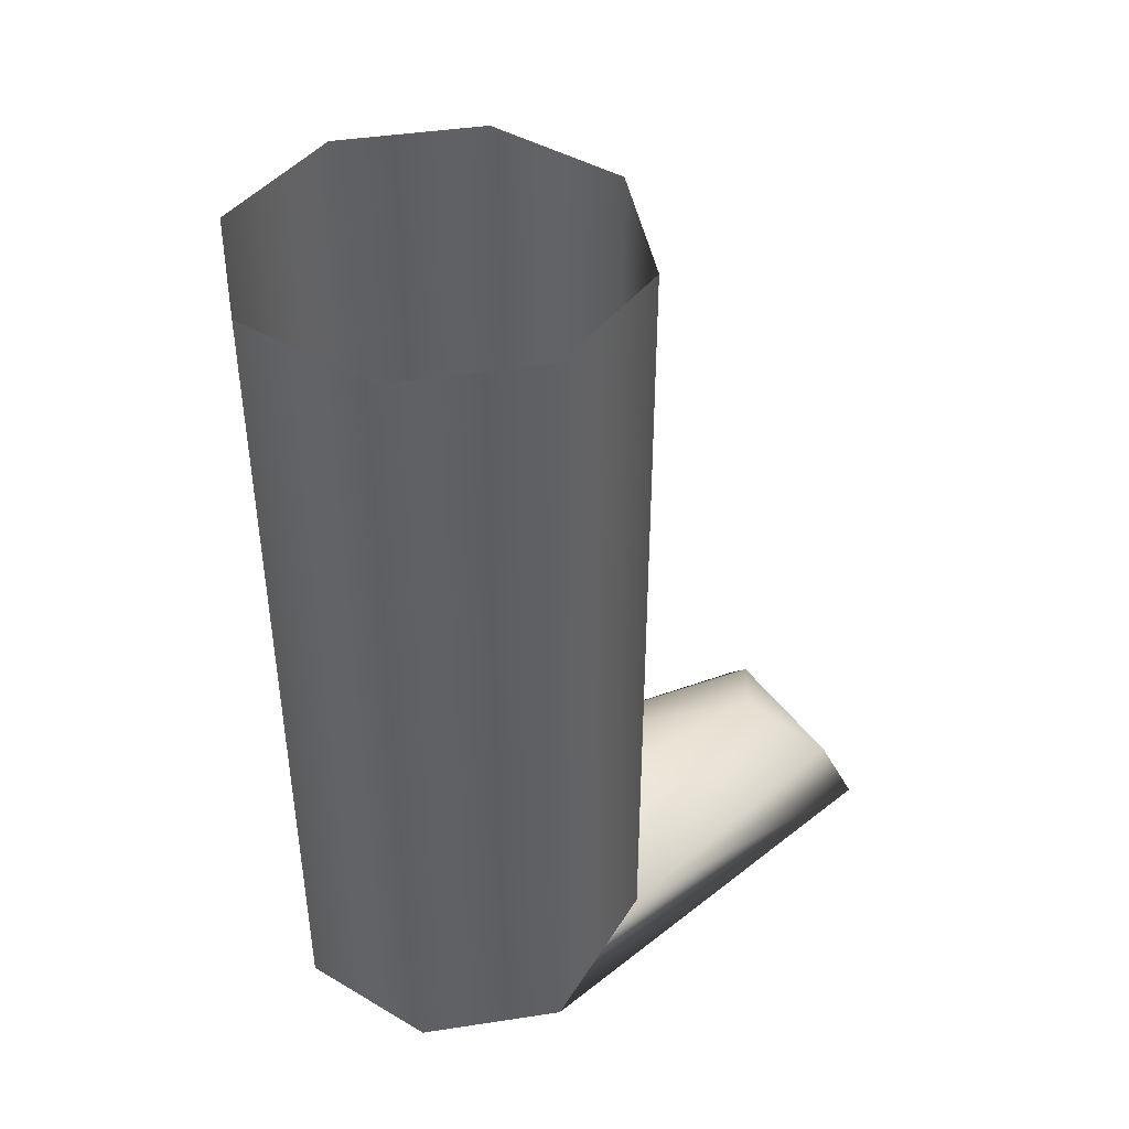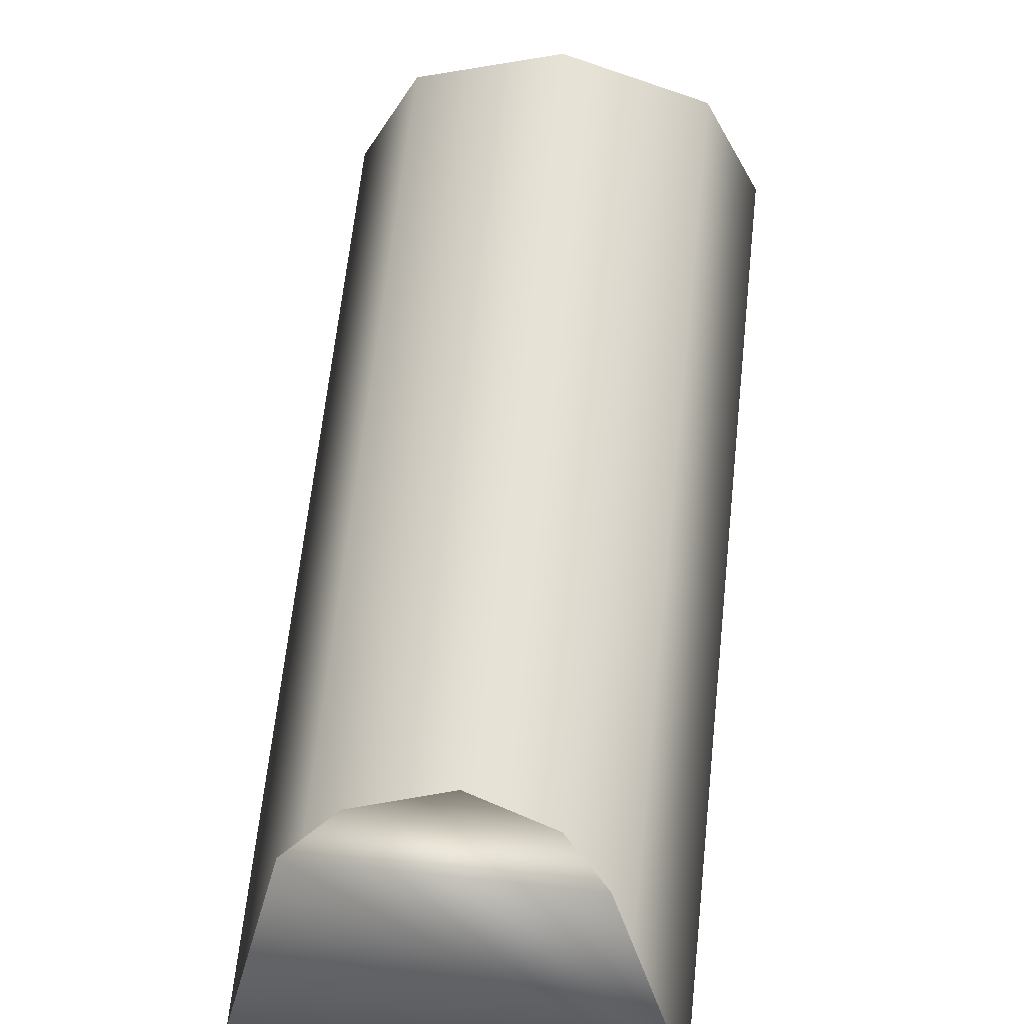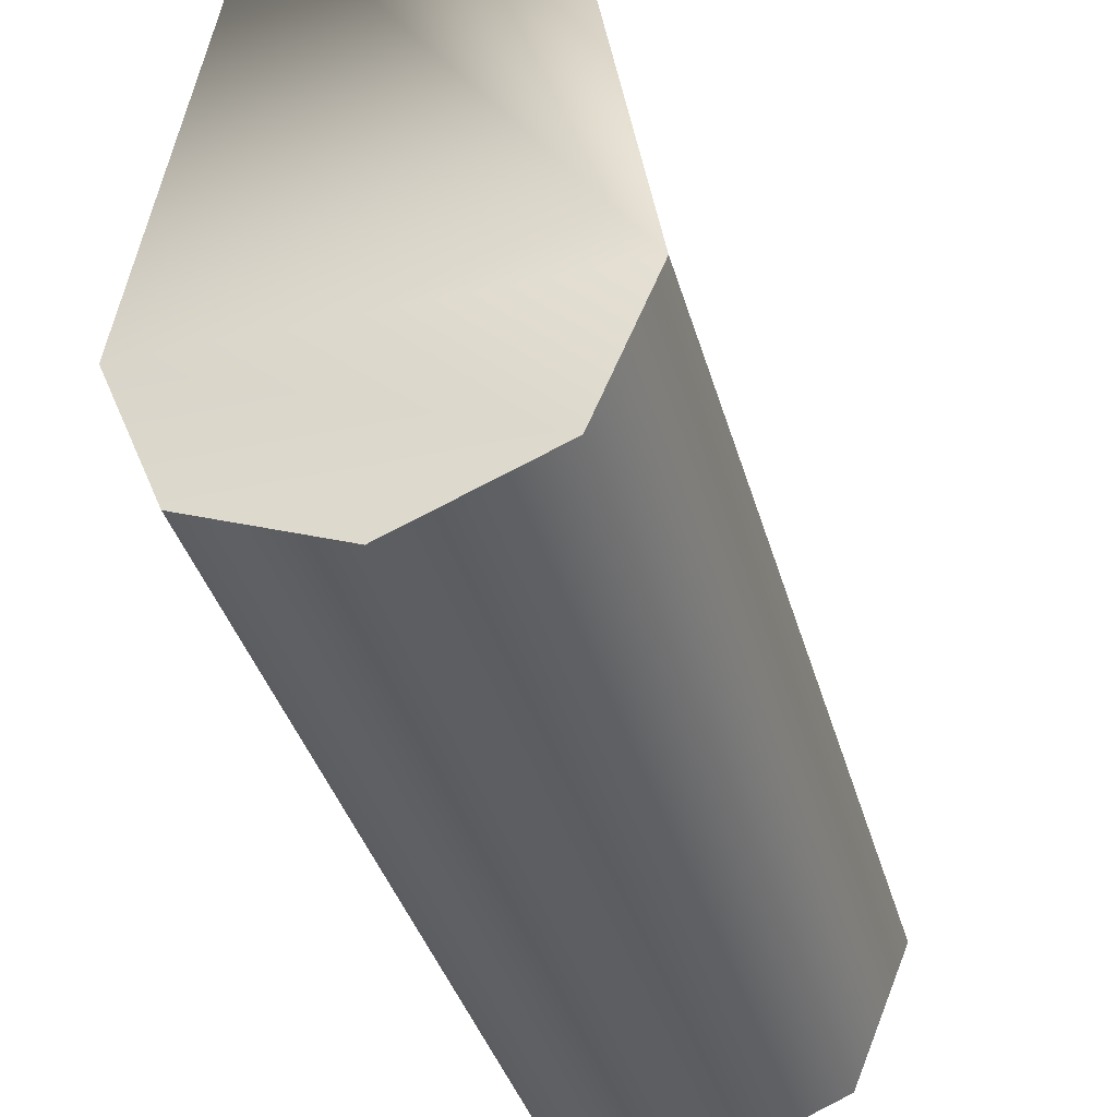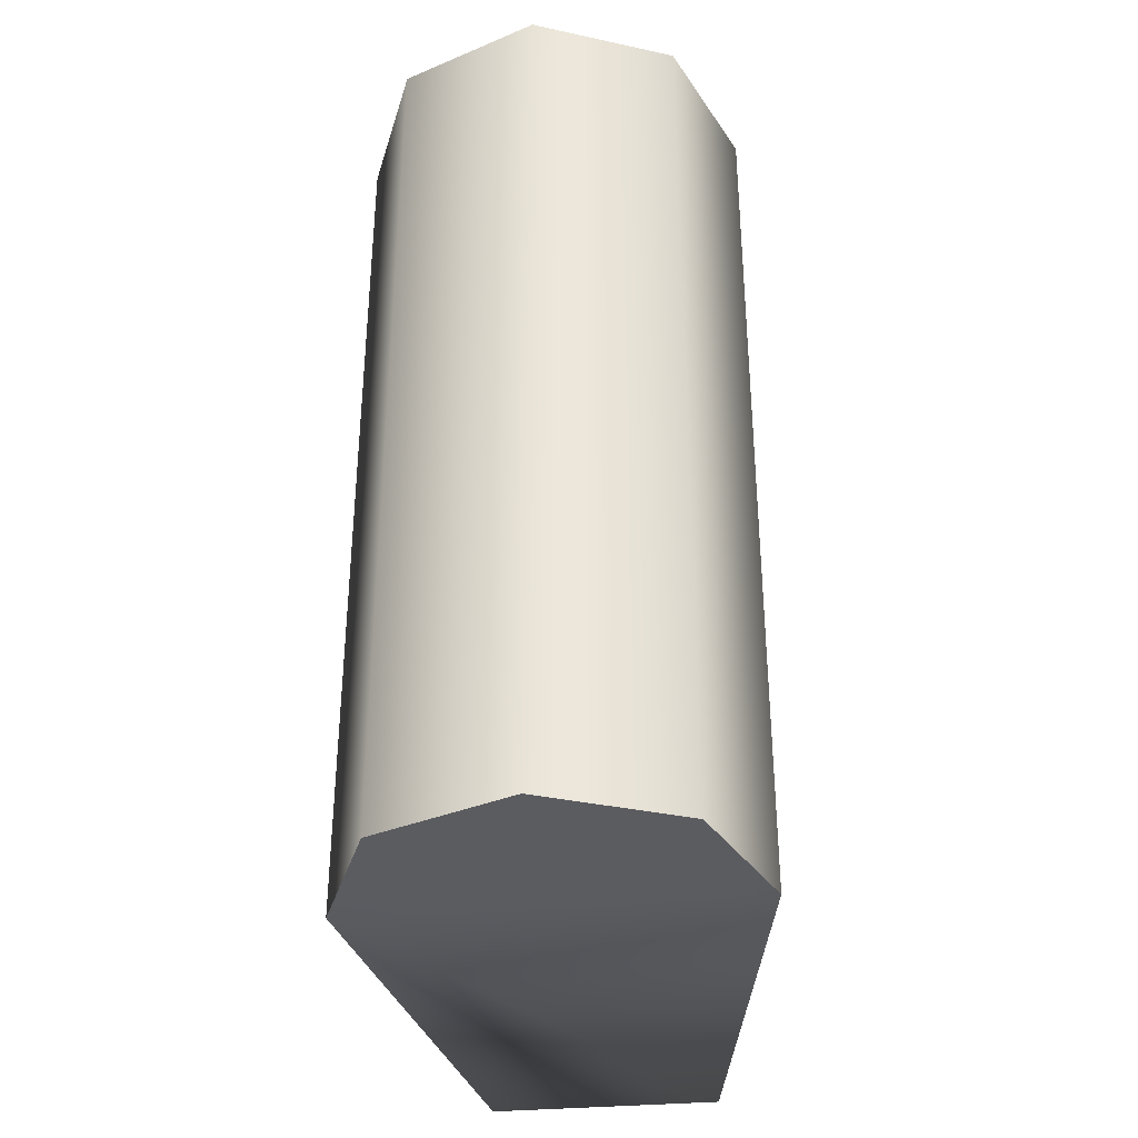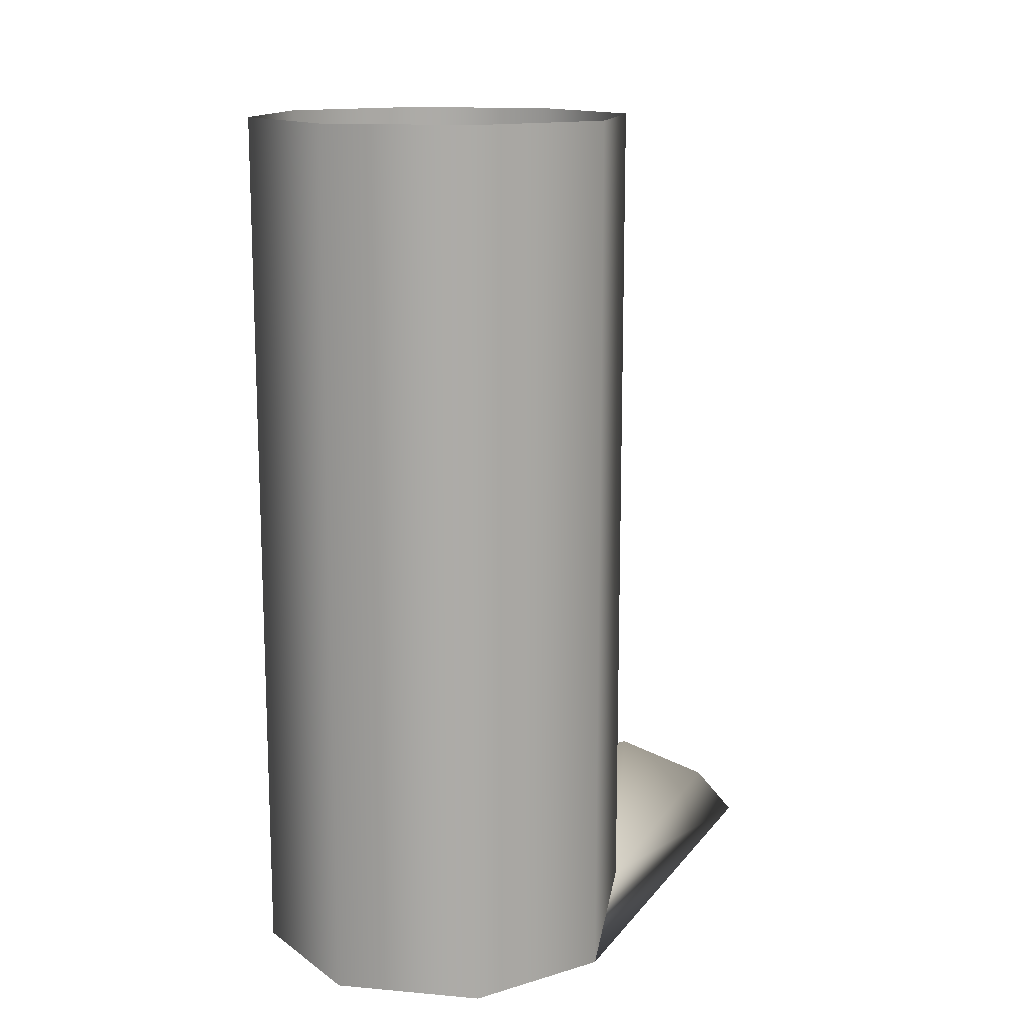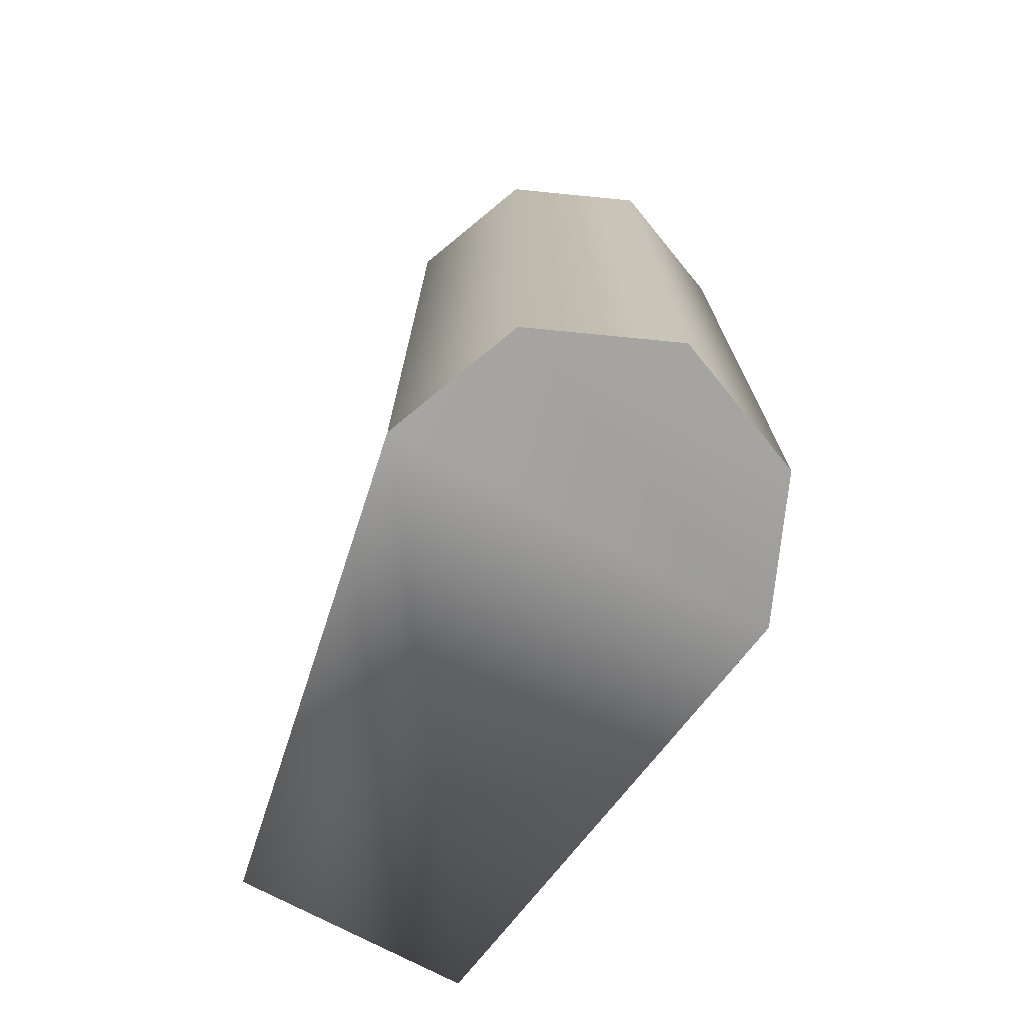
<metadata>
{"format":"obj","ext":"obj","renderer":"f3d","projection":"perspective","resolution":1024,"background":"white","views":[{"elev":43.3,"azim":-122.7,"up":"+Y"},{"elev":63.7,"azim":6.1,"up":"+Z"},{"elev":-38.2,"azim":15.4,"up":"+Z"},{"elev":-35.3,"azim":-173.5,"up":"+Y"},{"elev":13.9,"azim":-146.2,"up":"+Y"},{"elev":-73.2,"azim":151.9,"up":"+Y"}]}
</metadata>
<code>
o Leg.Left_Cube.000
v 0.0545 -0.3 -0.0495
v 0.075 -0.3 0
v -0.0445 -0.3 -0.0495
v -0.02293 -0.2831 0.1594
v 0.03293 -0.2831 0.1594
v 0.005 -0.2674 0.1393
v -0.0364 -0.2989 0.1642
v 0.0464 -0.2989 0.1642
v 0.0545 -0.2859 0.0495
v 0.005 -0.3 -0.07
v -0.065 -0.3 -0
v 0.0545 -0.1557 -0.0495
v -0.065 -0.1557 -0
v 0.005 -0.1557 -0.07
v -0.0445 -0.1557 0.0495
v 0.0545 -0.1557 0.0495
v 0.005 -0.1557 0.07
v 0.075 -0.1557 0
v -0.0445 -0.1557 -0.0495
v 0.005 -0.2674 0.07
v -0.0445 -0.2862 0.0495
v 0.0545 0.01867 0.0495
v 0.075 0.01867 0
v 0.005 0.01867 0.07
v 0.0545 0.01867 -0.0495
v -0.0445 0.01867 0.0495
v -0.065 0.01867 -0
v 0.005 0.01867 -0.07
v -0.0445 0.01867 -0.0495
v 0.0545 -0.2859 0.0495
v 0.005 -0.2674 0.07
v -0.0445 -0.2862 0.0495
v 0.0545 -0.3 -0.0495
v 0.075 -0.3 0
v 0.005 -0.3 -0.07
v -0.0445 -0.3 -0.0495
v -0.065 -0.3 -0
f 13 3 37
f 21 13 37
f 25 18 12
f 22 17 16
f 26 13 15
f 29 14 19
f 14 25 12
f 23 16 18
f 24 15 17
f 27 19 13
f 10 12 1
f 20 15 21
f 16 20 9
f 12 2 1
f 18 9 2
f 19 10 3
f 13 19 3
f 21 15 13
f 25 23 18
f 22 24 17
f 26 27 13
f 29 28 14
f 14 28 25
f 23 22 16
f 24 26 15
f 27 29 19
f 10 14 12
f 20 17 15
f 16 17 20
f 12 18 2
f 18 16 9
f 19 14 10
f 30 6 5
f 32 6 31
f 7 32 11
f 30 8 34
f 11 36 33
f 6 4 5
f 4 8 5
f 30 31 6
f 32 4 6
f 7 4 32
f 30 5 8
f 34 8 7
f 7 11 34
f 36 35 33
f 33 34 11
f 4 7 8

</code>
